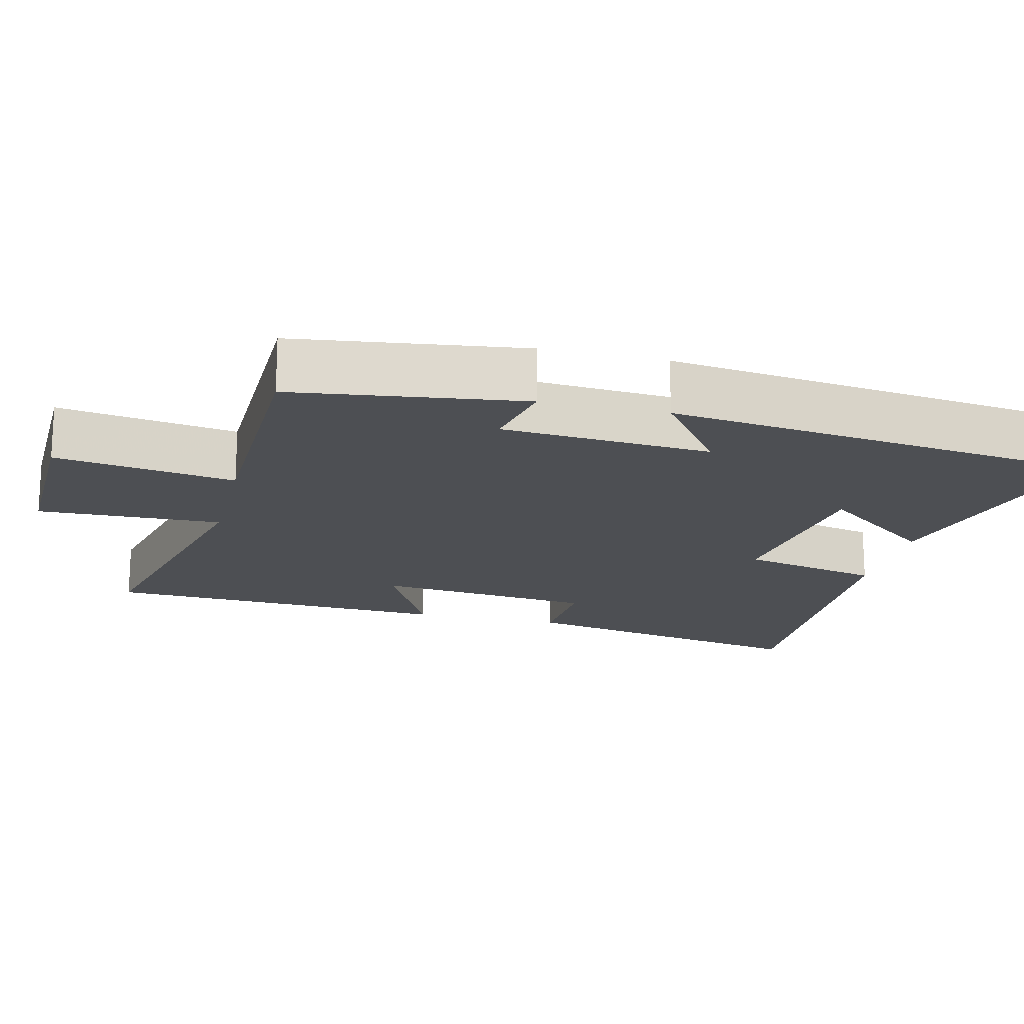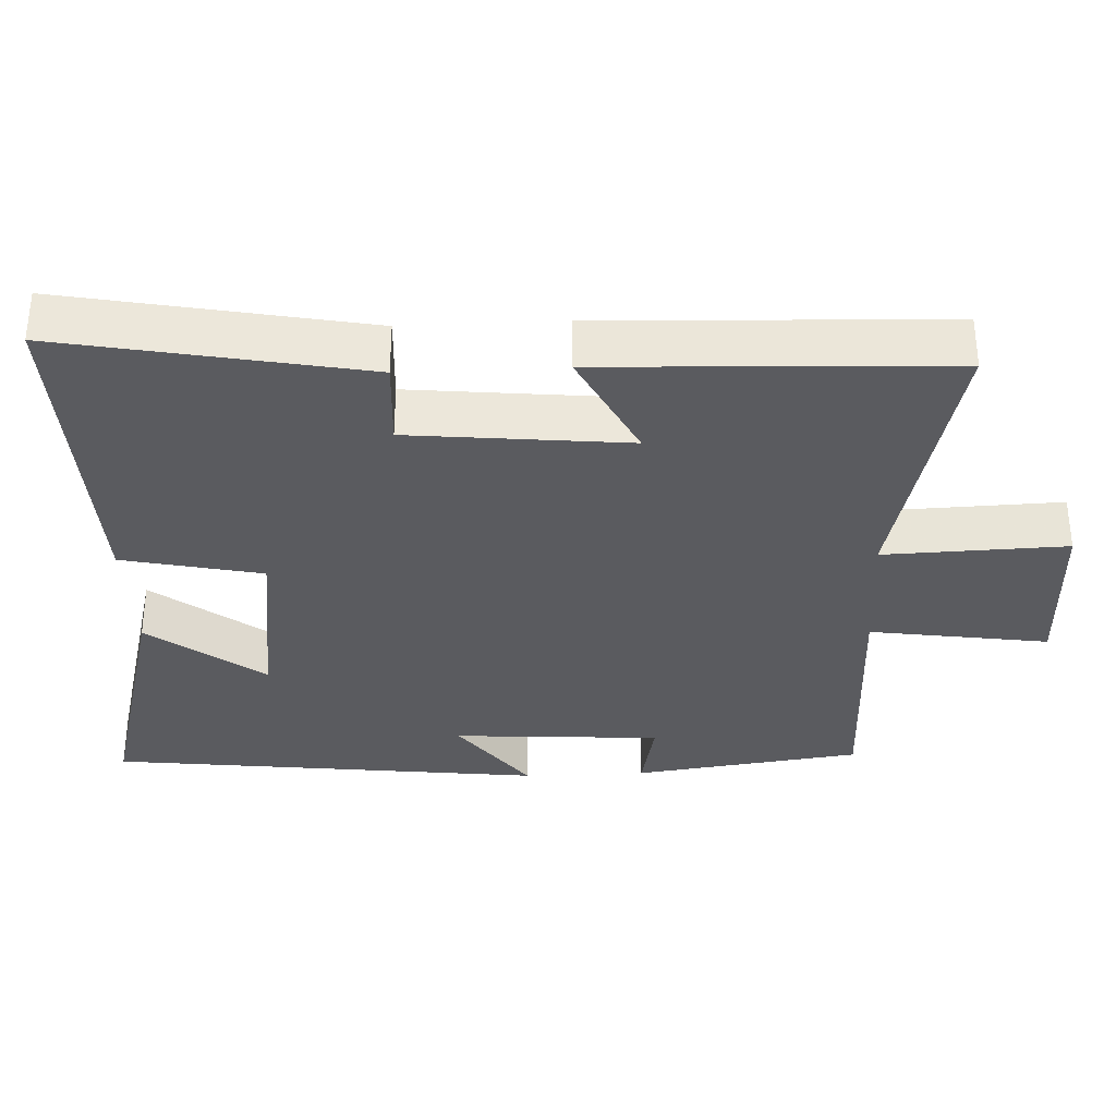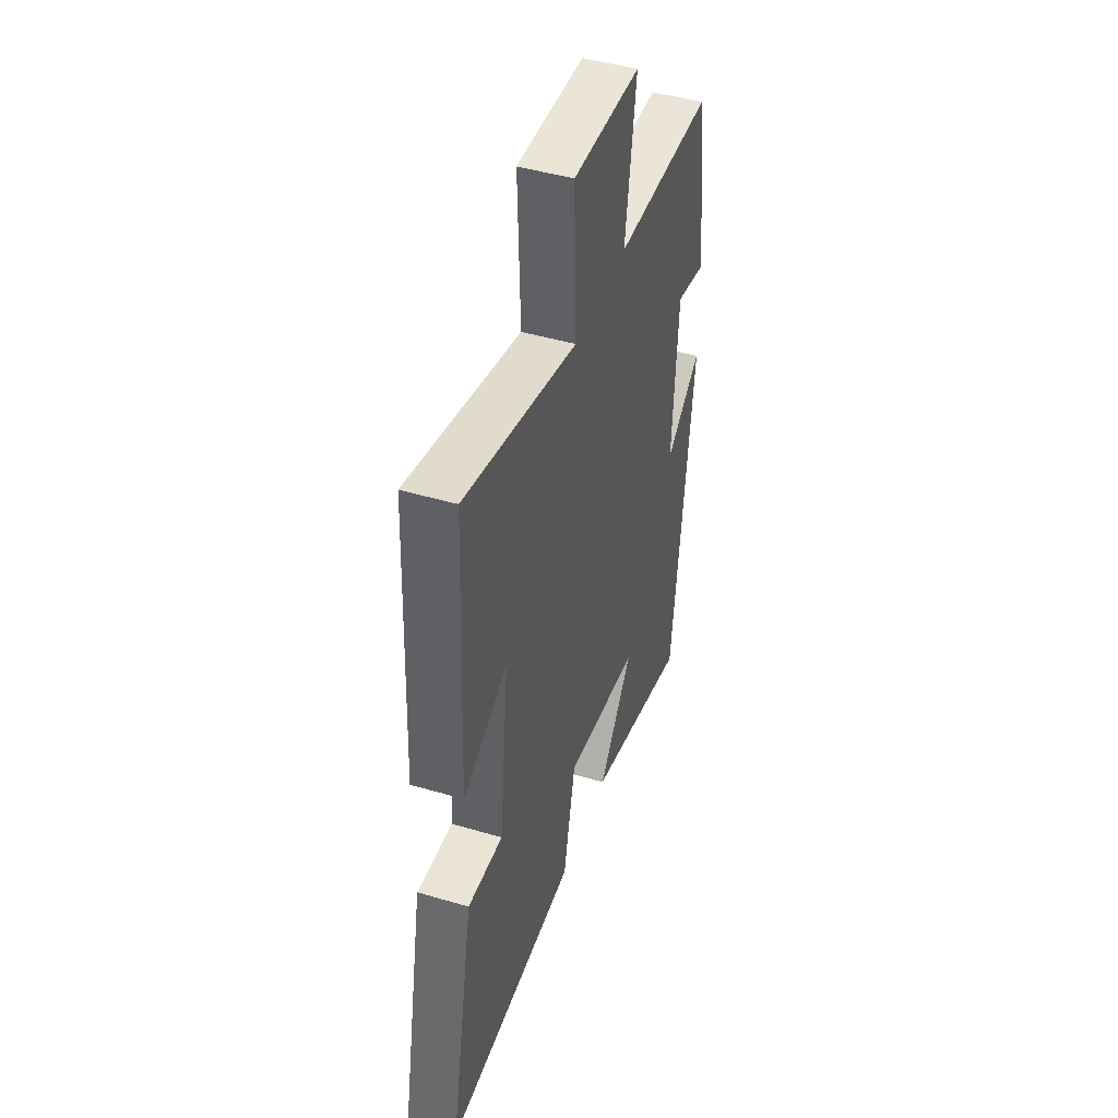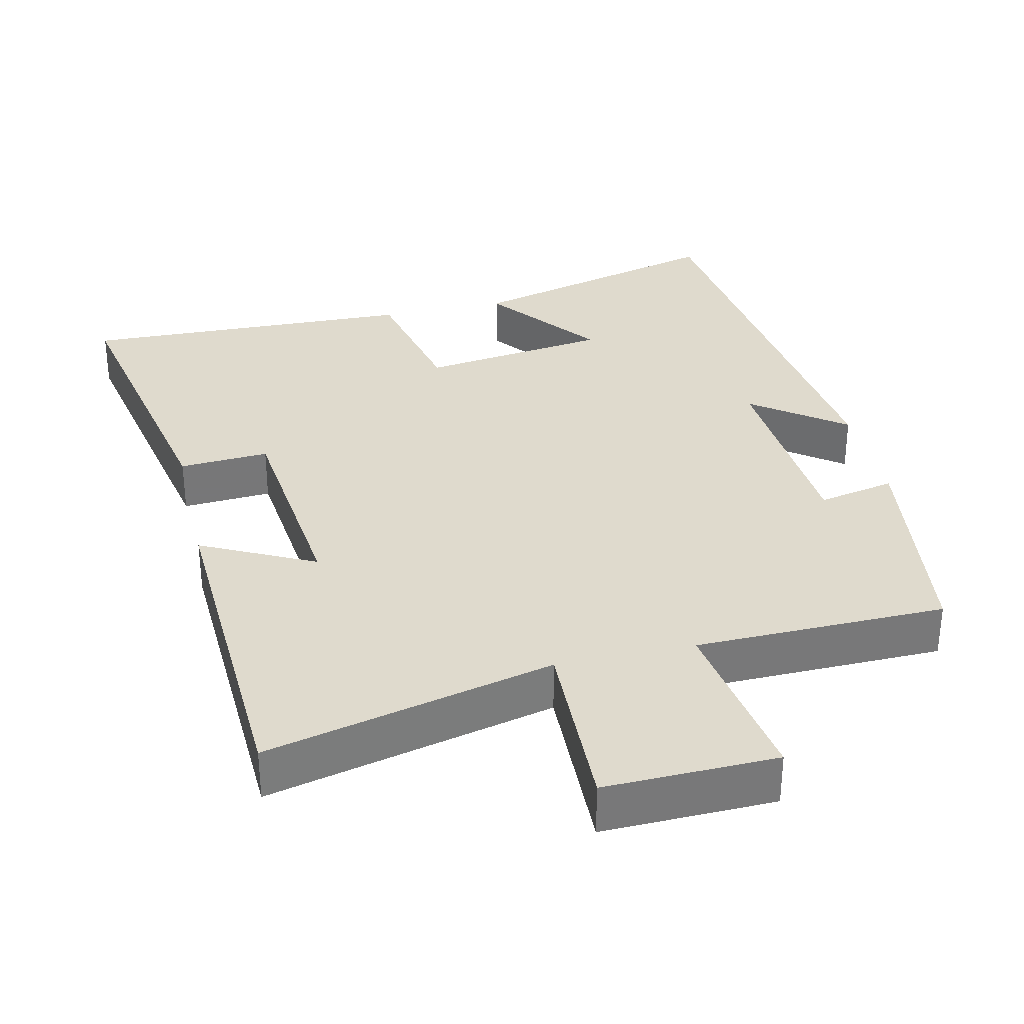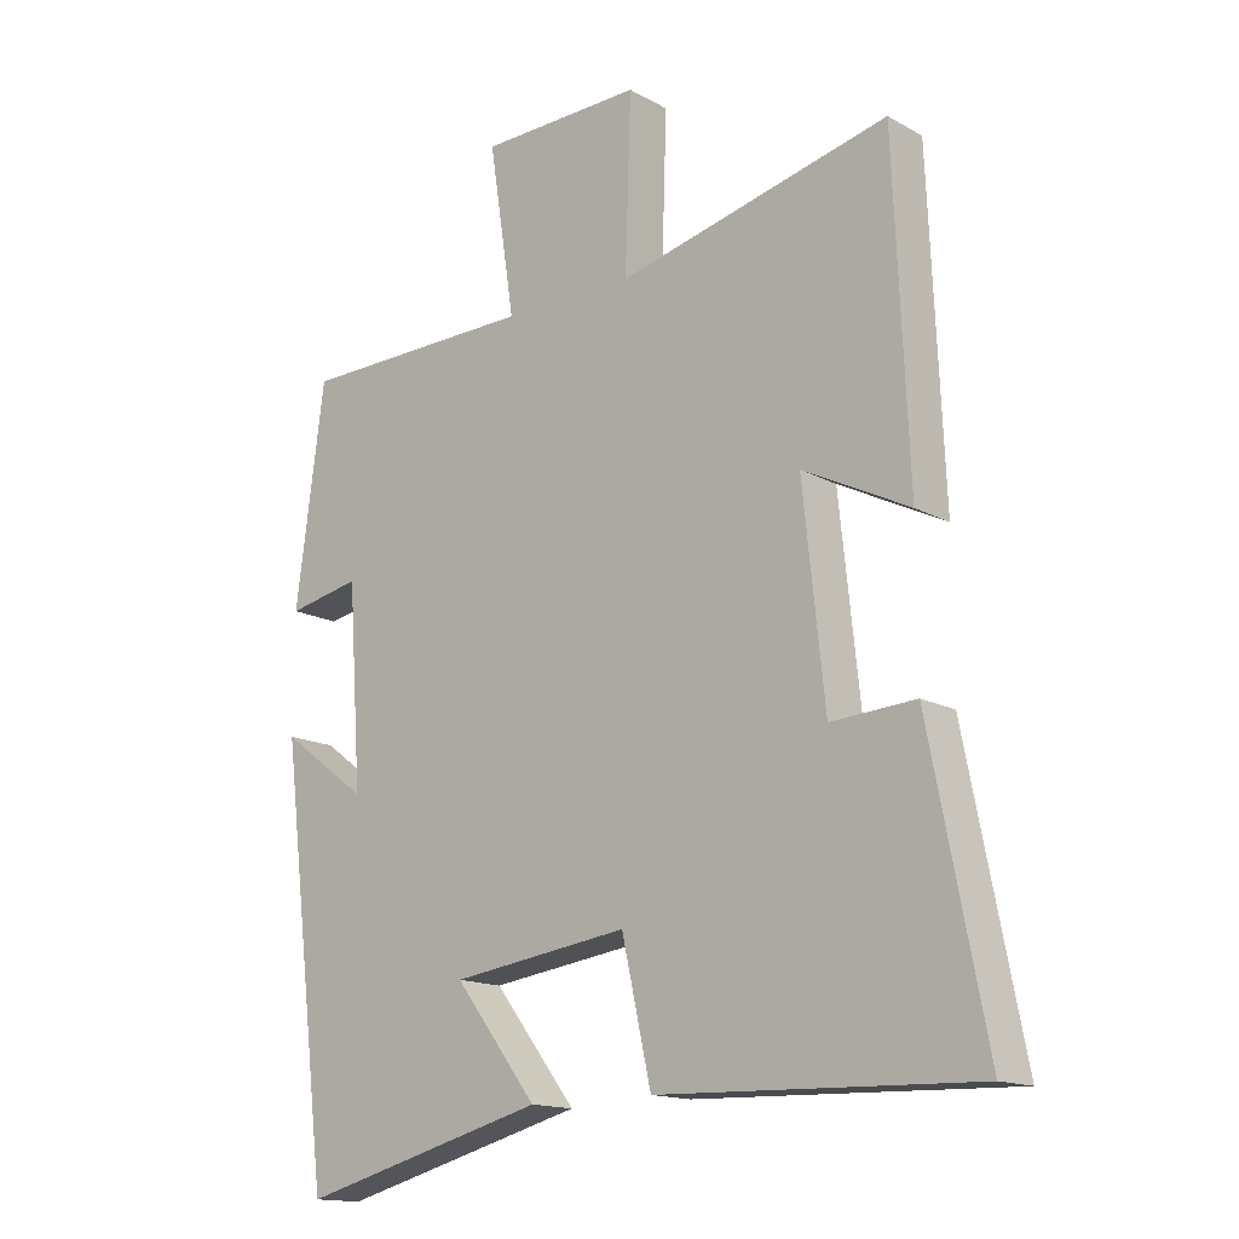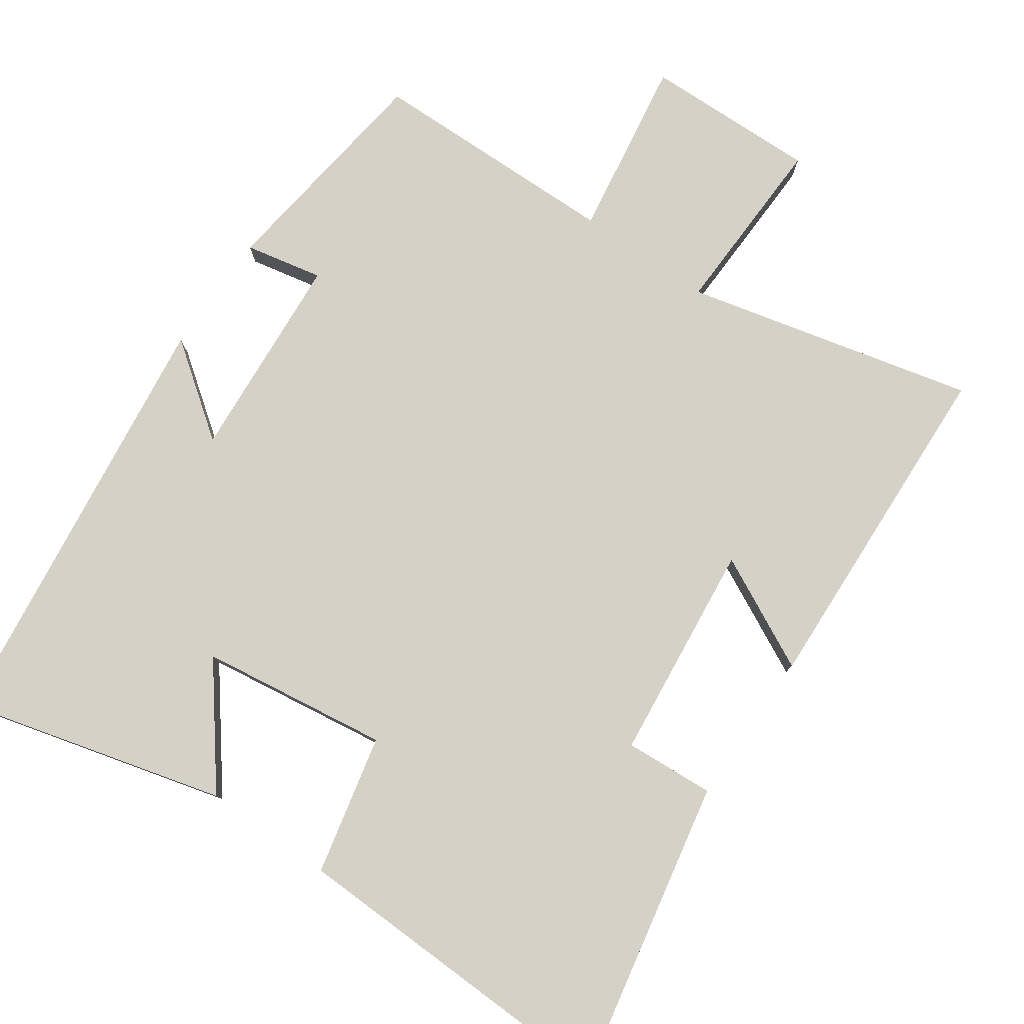
<metadata>
{"format":"obj","ext":"obj","renderer":"f3d","projection":"perspective","resolution":1024,"background":"white","views":[{"elev":-17.9,"azim":76.4,"up":"+Y"},{"elev":-33.5,"azim":-87.2,"up":"+Y"},{"elev":45.5,"azim":-71.2,"up":"+Z"},{"elev":32.8,"azim":-12.8,"up":"+Y"},{"elev":-15.1,"azim":-139.3,"up":"+Z"},{"elev":79.1,"azim":-145.1,"up":"+Y"}]}
</metadata>
<code>
v -0.582 0.07 -0.514
v -0.5 0.07 -0.098
v -0.376 0.07 -0.106
v -0.344 0.07 0.196
v -0.5 0.07 0.118
v -0.479 0.07 0.596
v -0.081 0.07 0.5
v -0.089 0.07 0.753
v 0.149 0.07 0.747
v 0.111 0.07 0.5
v 0.458 0.07 0.494
v 0.5 0.07 0.178
v 0.393 0.07 0.2
v 0.373 0.07 -0.088
v 0.5 0.07 0.006
v 0.426 0.07 -0.596
v 0.064 0.07 -0.5
v 0.185 0.07 -0.343
v -0.075 0.07 -0.307
v -0.118 0.07 -0.5
v -0.582 0 -0.514
v -0.5 0 -0.098
v -0.376 0 -0.106
v -0.344 0 0.196
v -0.5 0 0.118
v -0.479 0 0.596
v -0.081 0 0.5
v -0.089 0 0.753
v 0.149 0 0.747
v 0.111 0 0.5
v 0.458 0 0.494
v 0.5 0 0.178
v 0.393 0 0.2
v 0.373 0 -0.088
v 0.5 0 0.006
v 0.426 0 -0.596
v 0.064 0 -0.5
v 0.185 0 -0.343
v -0.075 0 -0.307
v -0.118 0 -0.5
f 1 2 3
f 20 1 3
f 19 20 3
f 18 19 3 4
f 15 16 17 18
f 14 15 18
f 13 14 18 4
f 10 11 12 13
f 10 13 4
f 7 8 9 10
f 7 10 4 5
f 5 6 7
f 23 22 21
f 23 21 40
f 23 40 39
f 24 23 39 38
f 38 37 36 35
f 38 35 34
f 24 38 34 33
f 33 32 31 30
f 24 33 30
f 30 29 28 27
f 25 24 30 27
f 27 26 25
f 1 21 22 2
f 2 22 23 3
f 3 23 24 4
f 4 24 25 5
f 5 25 26 6
f 6 26 27 7
f 7 27 28 8
f 8 28 29 9
f 9 29 30 10
f 10 30 31 11
f 11 31 32 12
f 12 32 33 13
f 13 33 34 14
f 14 34 35 15
f 15 35 36 16
f 16 36 37 17
f 17 37 38 18
f 18 38 39 19
f 19 39 40 20
f 20 40 21 1

</code>
